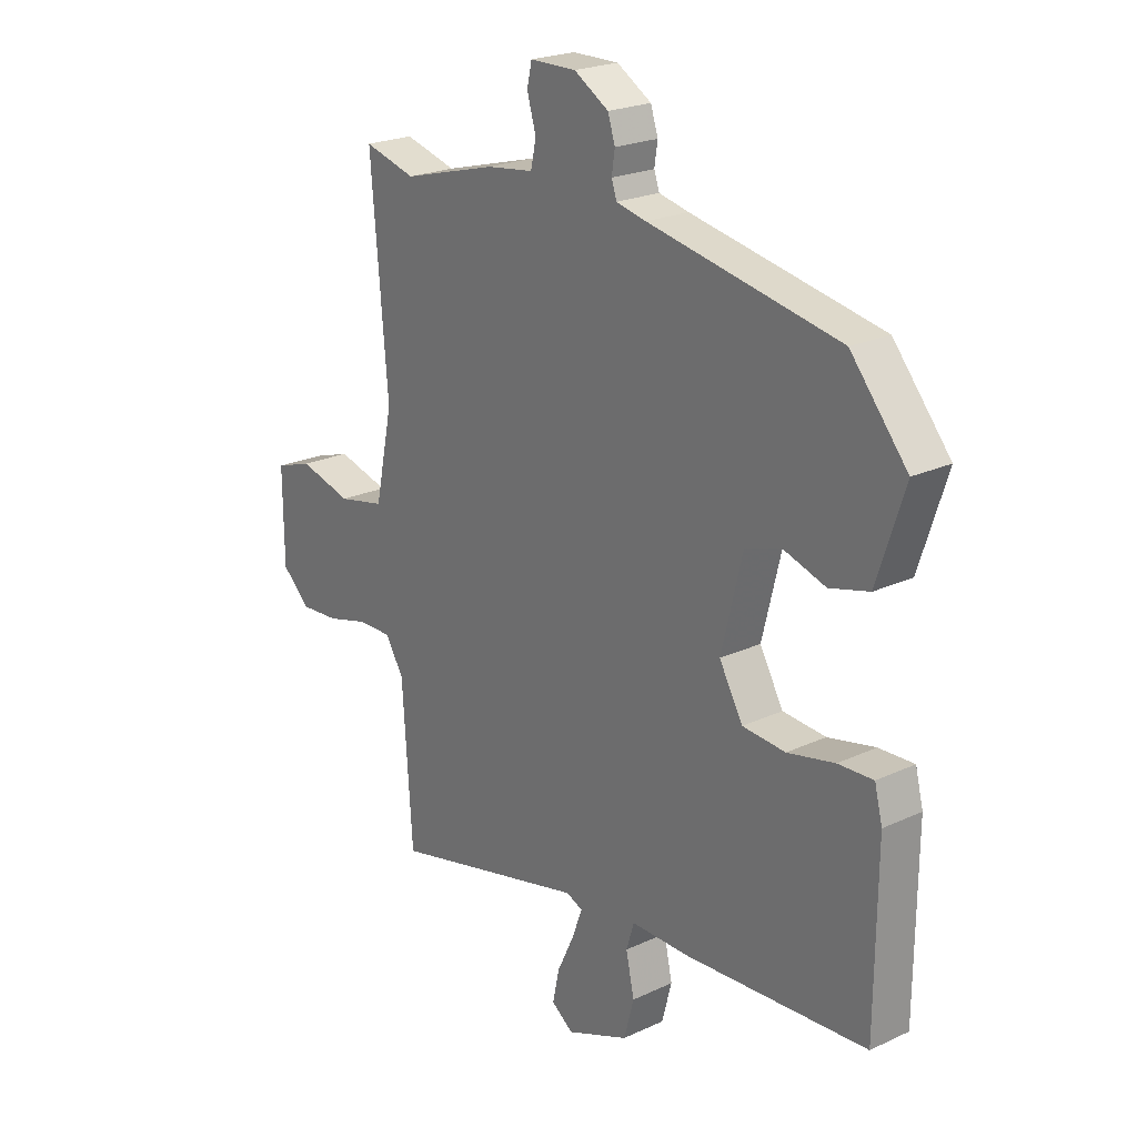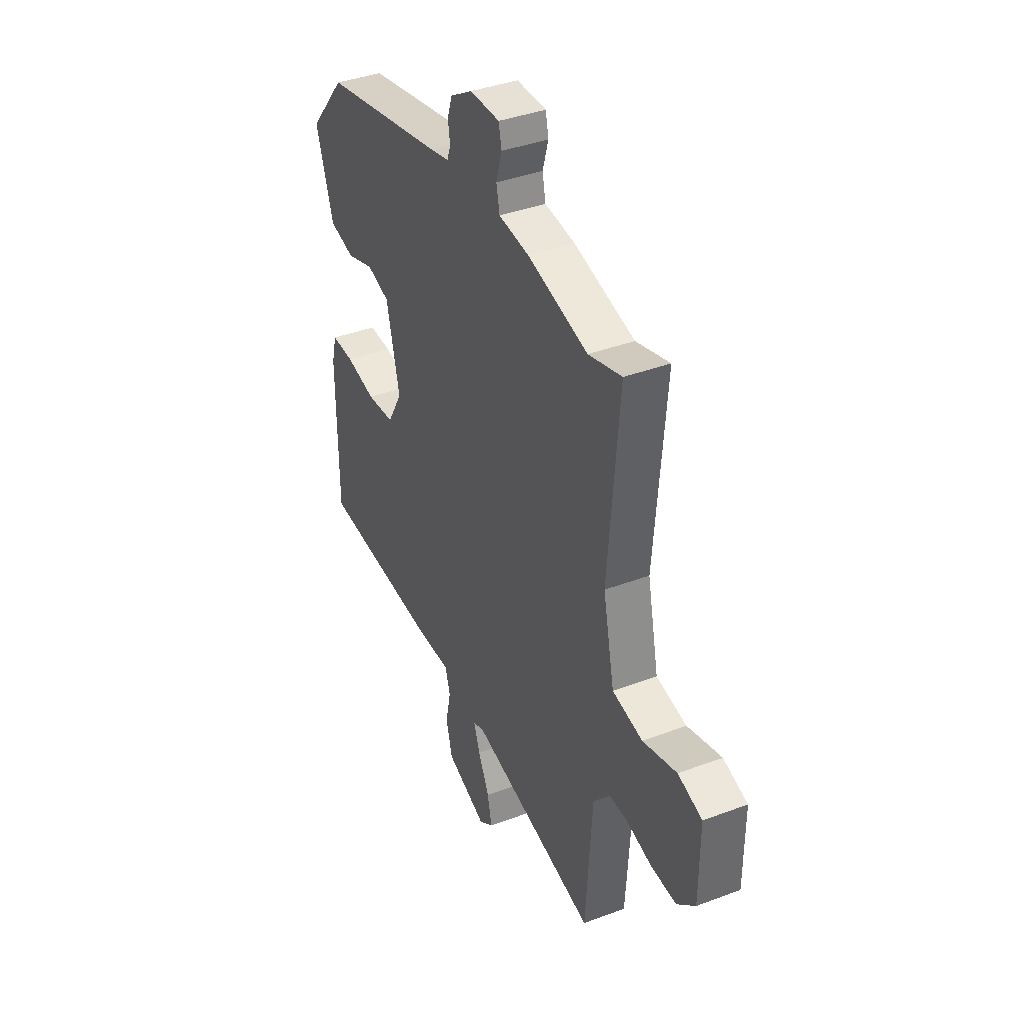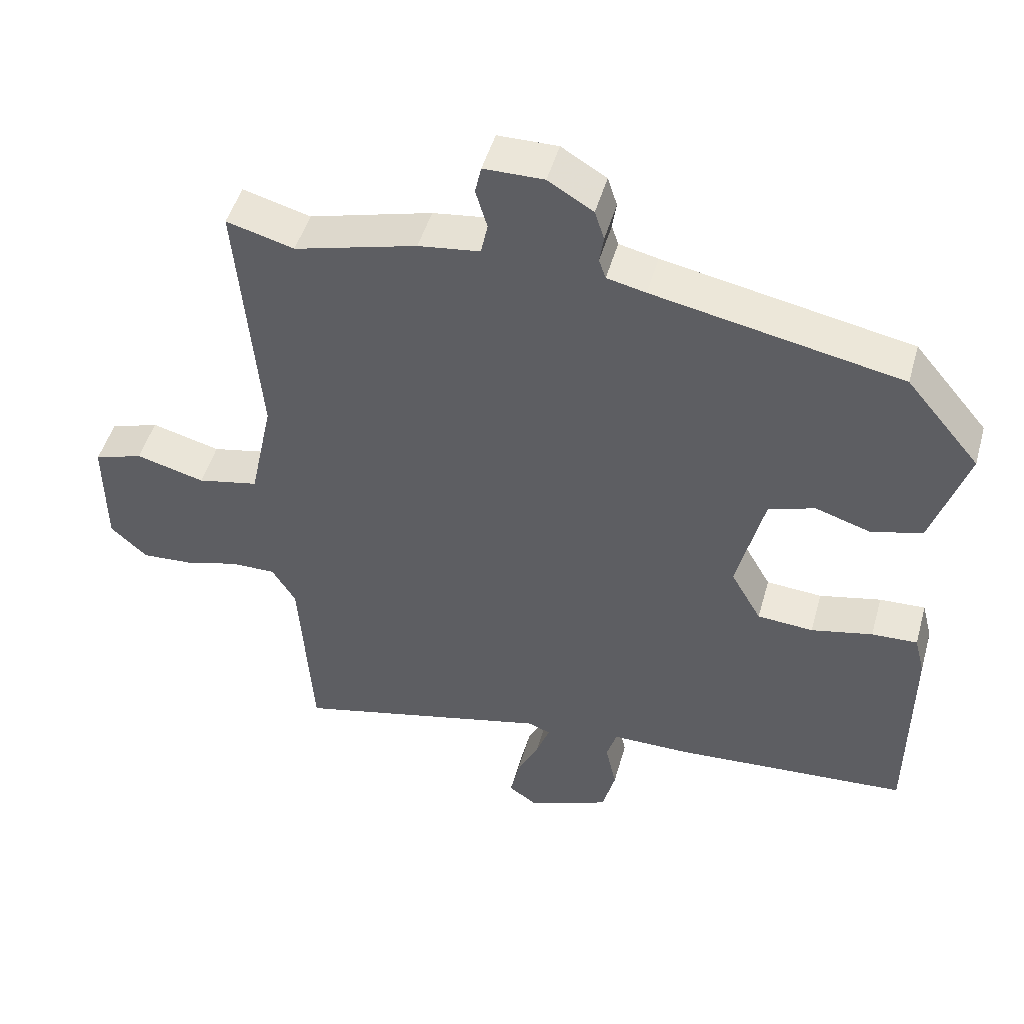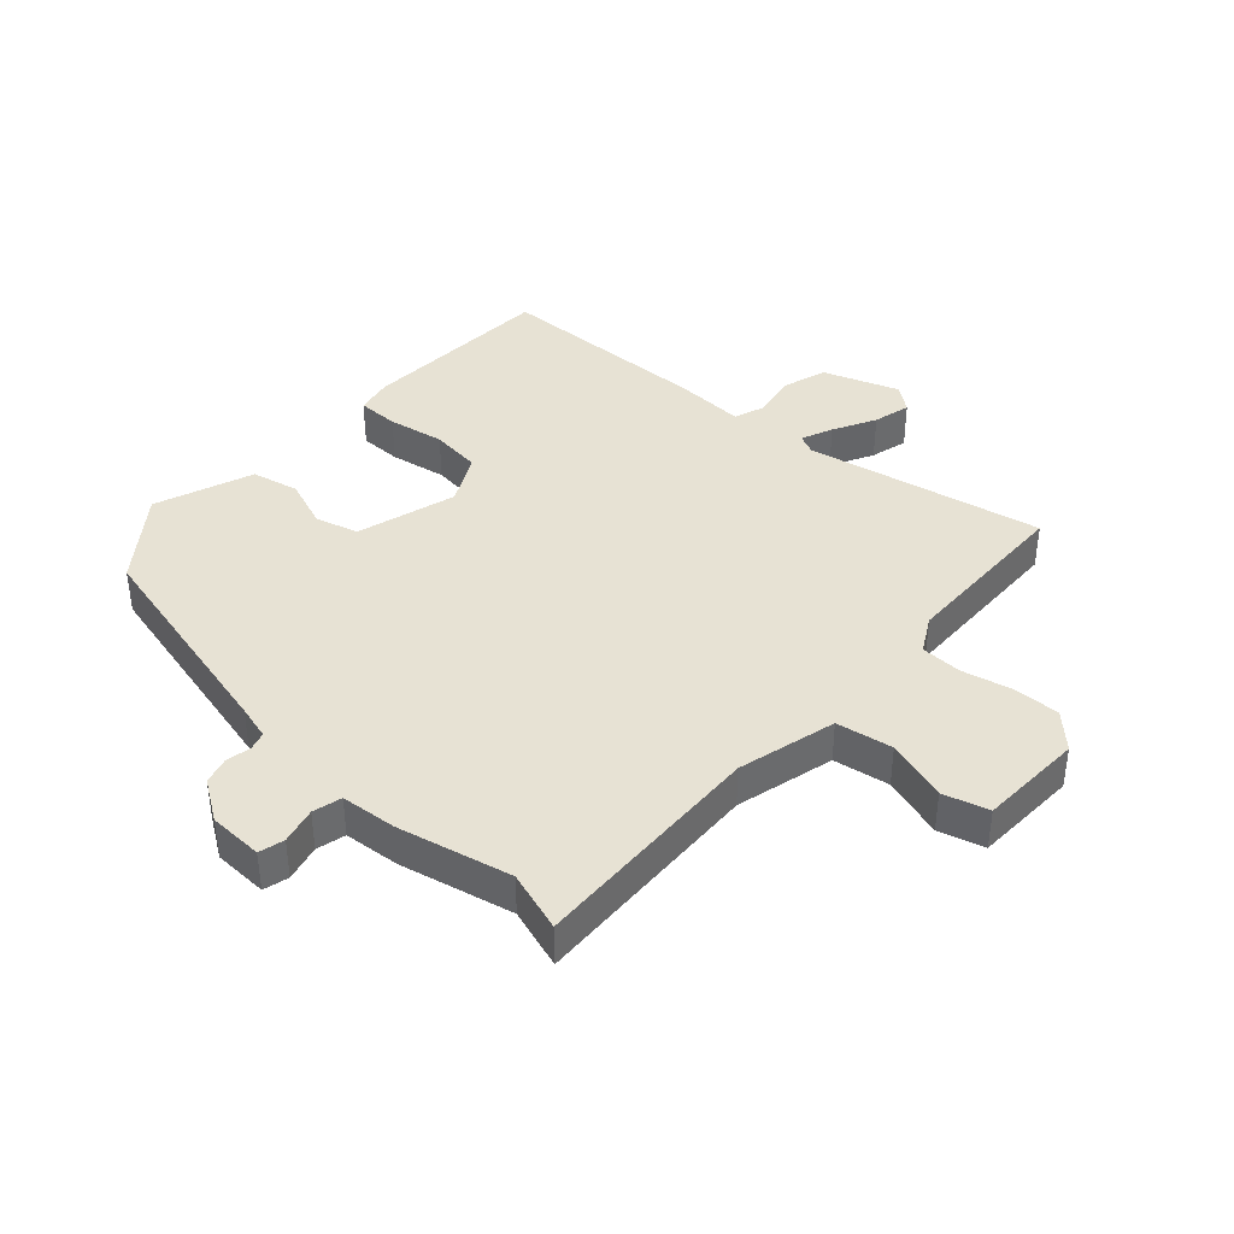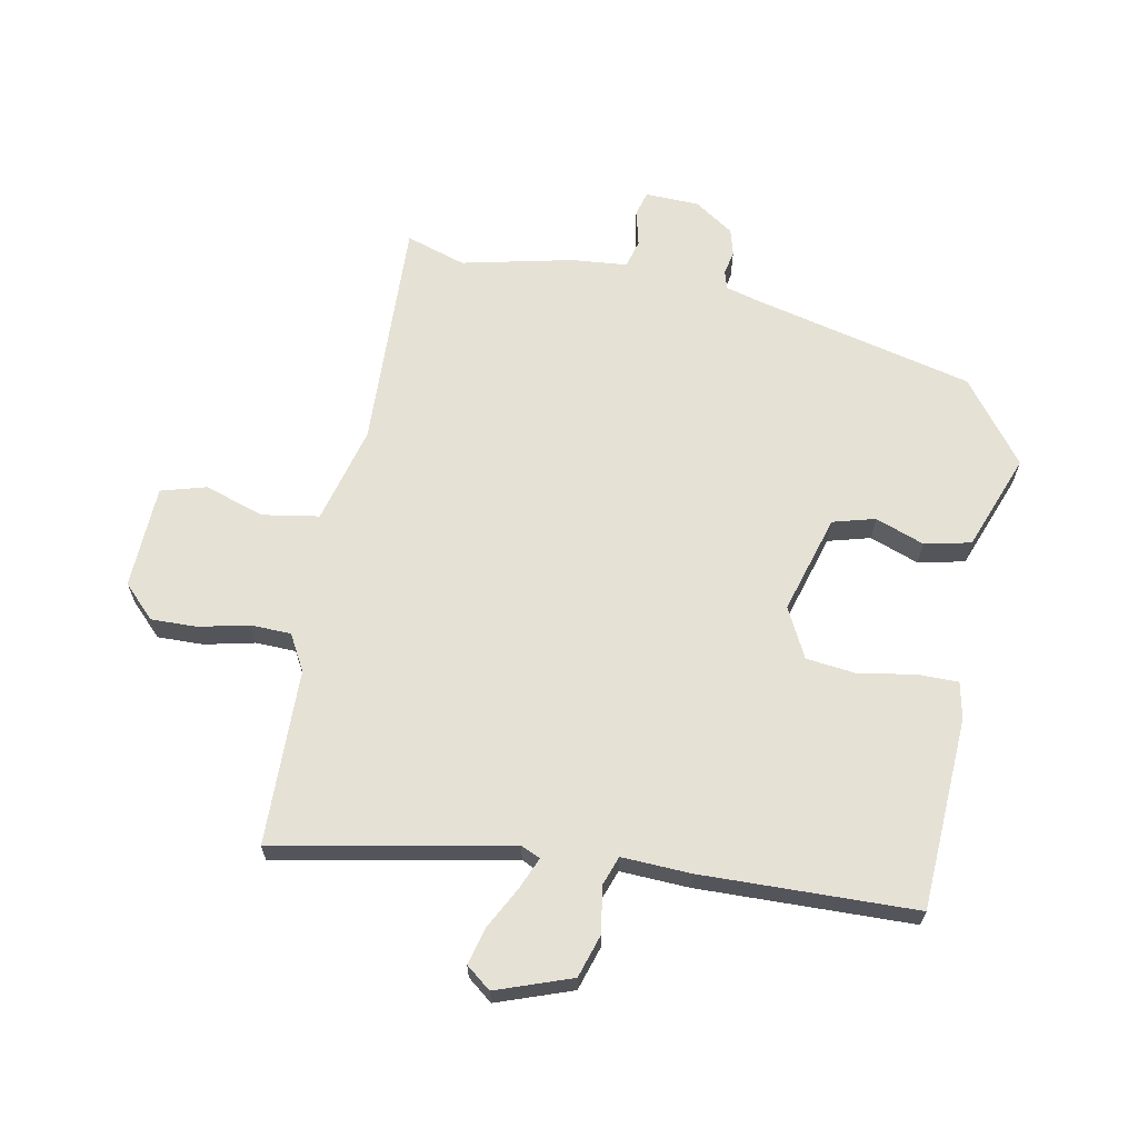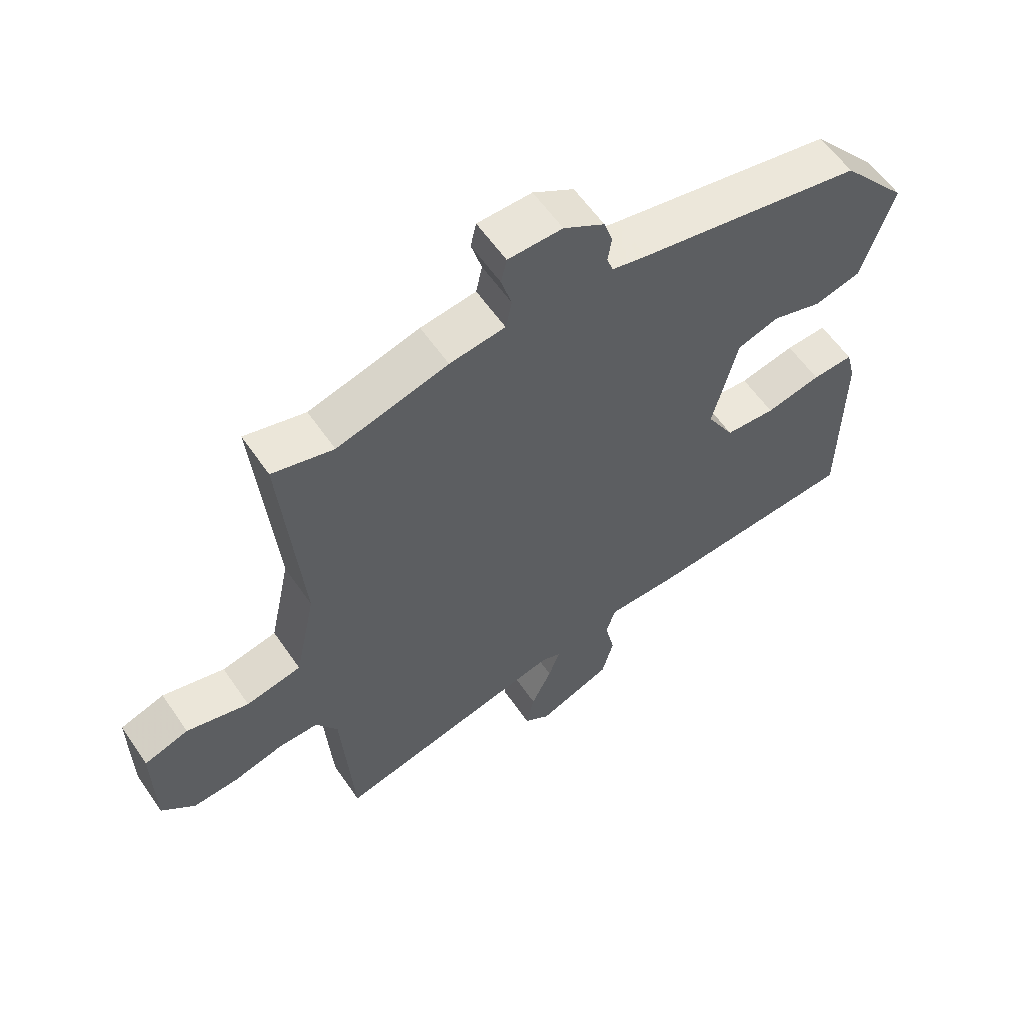
<metadata>
{"format":"obj","ext":"obj","renderer":"f3d","projection":"perspective","resolution":1024,"background":"white","views":[{"elev":22.5,"azim":-128.7,"up":"+Z"},{"elev":38.6,"azim":64.6,"up":"+Z"},{"elev":48.3,"azim":-164.4,"up":"+Z"},{"elev":39.8,"azim":44.6,"up":"+Y"},{"elev":64.9,"azim":-166.5,"up":"+Y"},{"elev":59.1,"azim":145.7,"up":"+Z"}]}
</metadata>
<code>
v 0.473 0.07 0.493
v 0.572 0.07 0.52
v 0.54 0.07 0.14
v 0.574 0.07 -0.021
v 0.664 0.07 -0.04
v 0.765 0.07 -0.013
v 0.837 0.07 -0.037
v 0.836 0.07 -0.206
v 0.782 0.07 -0.256
v 0.707 0.07 -0.251
v 0.627 0.07 -0.229
v 0.561 0.07 -0.228
v 0.526 0.07 -0.285
v 0.507 0.07 -0.572
v 0.128 0.07 -0.48
v 0.096 0.07 -0.493
v 0.115 0.07 -0.545
v 0.148 0.07 -0.615
v 0.161 0.07 -0.676
v 0.119 0.07 -0.706
v -0.001 0.07 -0.657
v -0.02 0.07 -0.585
v -0.004 0.07 -0.512
v -0.019 0.07 -0.463
v -0.132 0.07 -0.463
v -0.48 0.07 -0.439
v -0.482 0.07 -0.124
v -0.467 0.07 -0.065
v -0.4 0.07 -0.068
v -0.31 0.07 -0.088
v -0.228 0.07 -0.082
v -0.183 0.07 -0.003
v -0.223 0.07 0.16
v -0.291 0.07 0.182
v -0.372 0.07 0.156
v -0.447 0.07 0.176
v -0.499 0.07 0.336
v -0.391 0.07 0.465
v -0.028 0.07 0.536
v 0.029 0.07 0.549
v 0.039 0.07 0.578
v 0.033 0.07 0.618
v 0.047 0.07 0.661
v 0.113 0.07 0.701
v 0.201 0.07 0.7
v 0.21 0.07 0.659
v 0.193 0.07 0.601
v 0.203 0.07 0.554
v 0.293 0.07 0.542
v 0.473 0 0.493
v 0.572 0 0.52
v 0.54 0 0.14
v 0.574 0 -0.021
v 0.664 0 -0.04
v 0.765 0 -0.013
v 0.837 0 -0.037
v 0.836 0 -0.206
v 0.782 0 -0.256
v 0.707 0 -0.251
v 0.627 0 -0.229
v 0.561 0 -0.228
v 0.526 0 -0.285
v 0.507 0 -0.572
v 0.128 0 -0.48
v 0.096 0 -0.493
v 0.115 0 -0.545
v 0.148 0 -0.615
v 0.161 0 -0.676
v 0.119 0 -0.706
v -0.001 0 -0.657
v -0.02 0 -0.585
v -0.004 0 -0.512
v -0.019 0 -0.463
v -0.132 0 -0.463
v -0.48 0 -0.439
v -0.482 0 -0.124
v -0.467 0 -0.065
v -0.4 0 -0.068
v -0.31 0 -0.088
v -0.228 0 -0.082
v -0.183 0 -0.003
v -0.223 0 0.16
v -0.291 0 0.182
v -0.372 0 0.156
v -0.447 0 0.176
v -0.499 0 0.336
v -0.391 0 0.465
v -0.028 0 0.536
v 0.029 0 0.549
v 0.039 0 0.578
v 0.033 0 0.618
v 0.047 0 0.661
v 0.113 0 0.701
v 0.201 0 0.7
v 0.21 0 0.659
v 0.193 0 0.601
v 0.203 0 0.554
v 0.293 0 0.542
f 48 49 1
f 45 46 47
f 44 45 47
f 43 44 47
f 42 43 47
f 41 42 47
f 40 41 47 48
f 39 40 48 1
f 38 39 1
f 37 38 1
f 36 37 1
f 35 36 1
f 34 35 1
f 28 29 30
f 27 28 30
f 26 27 30
f 25 26 30
f 24 25 30
f 24 30 31
f 21 22 23
f 20 21 23
f 19 20 23
f 18 19 23
f 17 18 23
f 16 17 23 24
f 24 31 32
f 16 24 32
f 15 16 32
f 9 10 11
f 8 9 11
f 7 8 11
f 6 7 11
f 5 6 11
f 4 5 11 12
f 3 4 12 13
f 1 2 3
f 34 1 3
f 33 34 3
f 15 32 33
f 14 15 33
f 13 14 33
f 3 13 33
f 50 98 97
f 96 95 94
f 96 94 93
f 96 93 92
f 96 92 91
f 96 91 90
f 97 96 90 89
f 50 97 89 88
f 50 88 87
f 50 87 86
f 50 86 85
f 50 85 84
f 50 84 83
f 79 78 77
f 79 77 76
f 79 76 75
f 79 75 74
f 79 74 73
f 80 79 73
f 72 71 70
f 72 70 69
f 72 69 68
f 72 68 67
f 72 67 66
f 73 72 66 65
f 81 80 73
f 81 73 65
f 81 65 64
f 60 59 58
f 60 58 57
f 60 57 56
f 60 56 55
f 60 55 54
f 61 60 54 53
f 62 61 53 52
f 52 51 50
f 52 50 83
f 52 83 82
f 82 81 64
f 82 64 63
f 82 63 62
f 82 62 52
f 1 50 51 2
f 2 51 52 3
f 3 52 53 4
f 4 53 54 5
f 5 54 55 6
f 6 55 56 7
f 7 56 57 8
f 8 57 58 9
f 9 58 59 10
f 10 59 60 11
f 11 60 61 12
f 12 61 62 13
f 13 62 63 14
f 14 63 64 15
f 15 64 65 16
f 16 65 66 17
f 17 66 67 18
f 18 67 68 19
f 19 68 69 20
f 20 69 70 21
f 21 70 71 22
f 22 71 72 23
f 23 72 73 24
f 24 73 74 25
f 25 74 75 26
f 26 75 76 27
f 27 76 77 28
f 28 77 78 29
f 29 78 79 30
f 30 79 80 31
f 31 80 81 32
f 32 81 82 33
f 33 82 83 34
f 34 83 84 35
f 35 84 85 36
f 36 85 86 37
f 37 86 87 38
f 38 87 88 39
f 39 88 89 40
f 40 89 90 41
f 41 90 91 42
f 42 91 92 43
f 43 92 93 44
f 44 93 94 45
f 45 94 95 46
f 46 95 96 47
f 47 96 97 48
f 48 97 98 49
f 49 98 50 1

</code>
